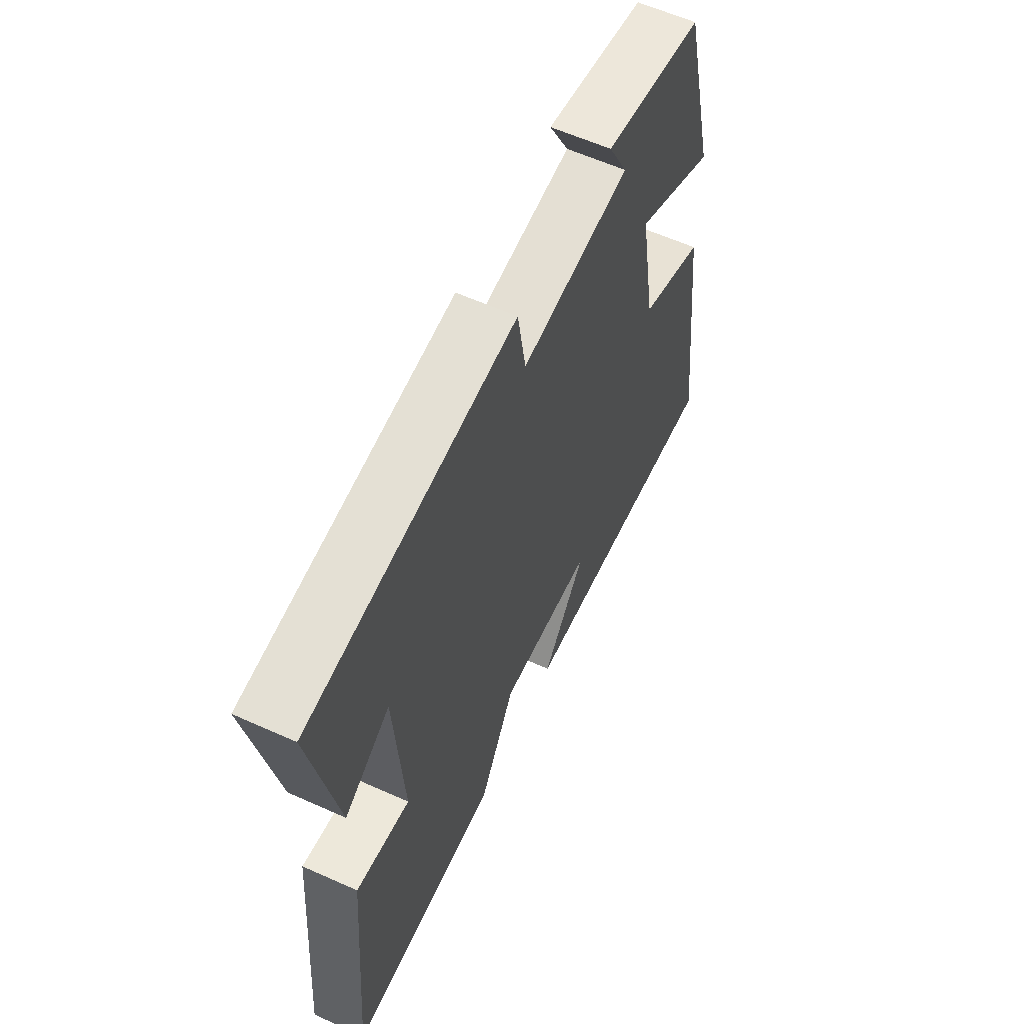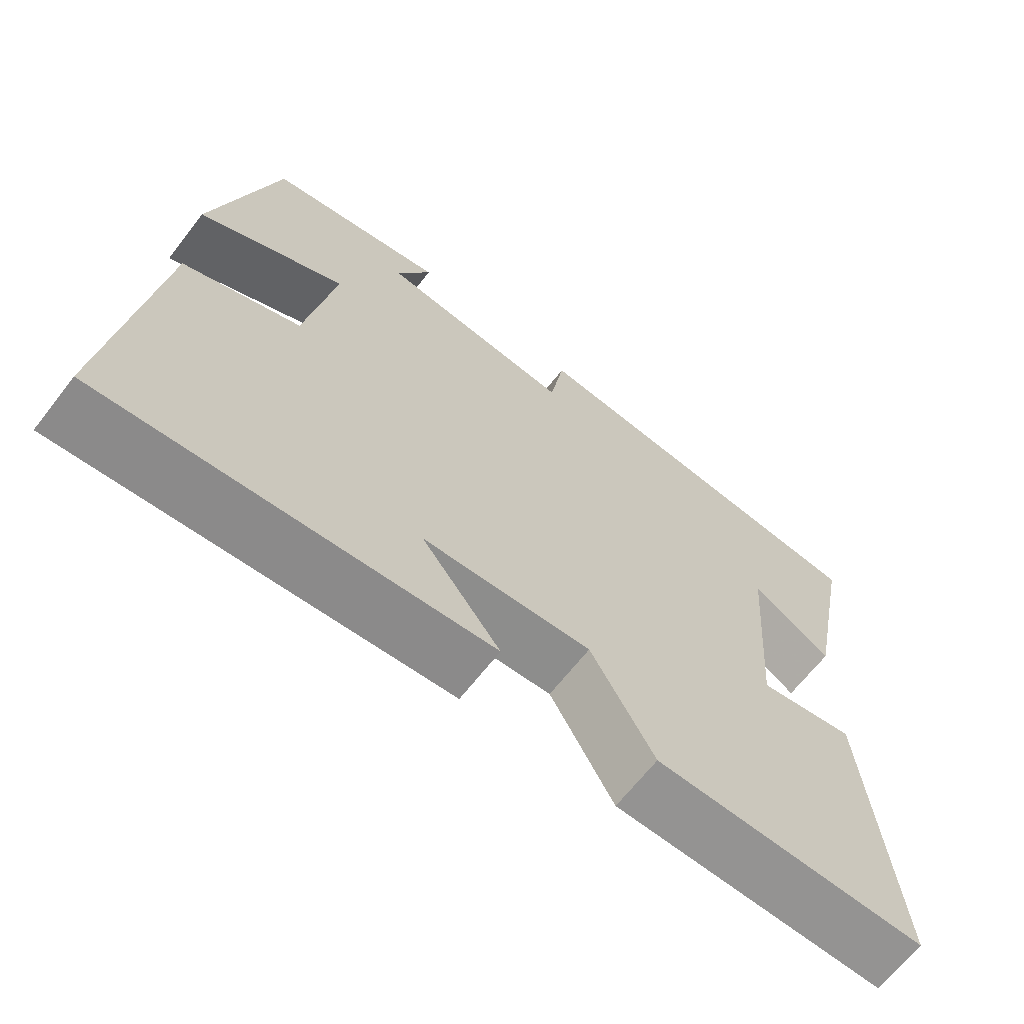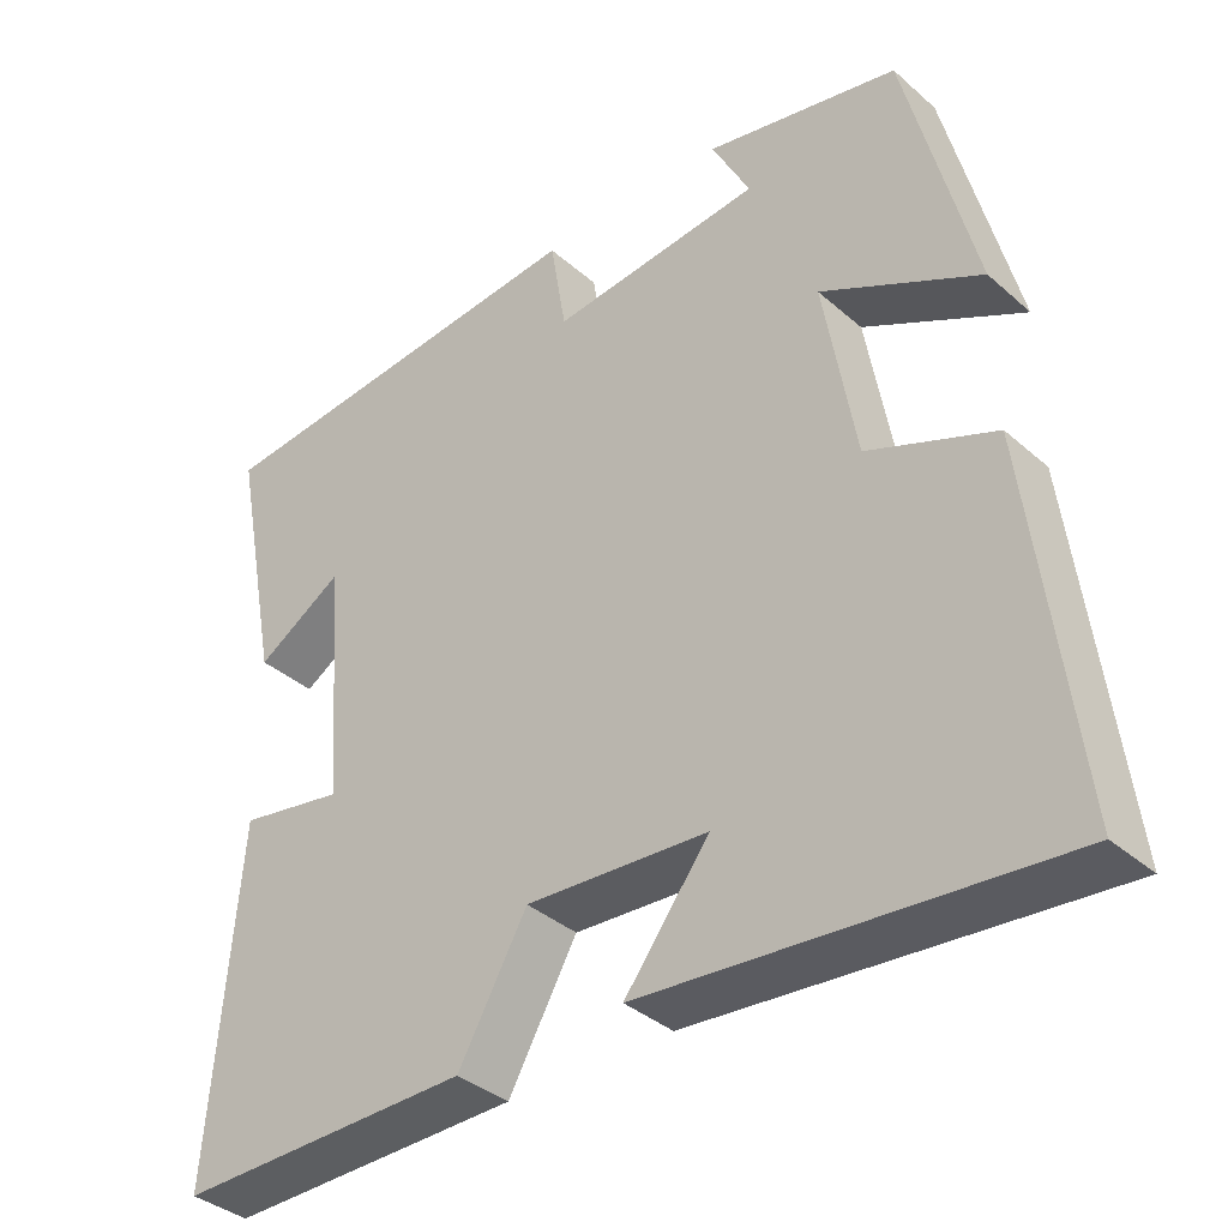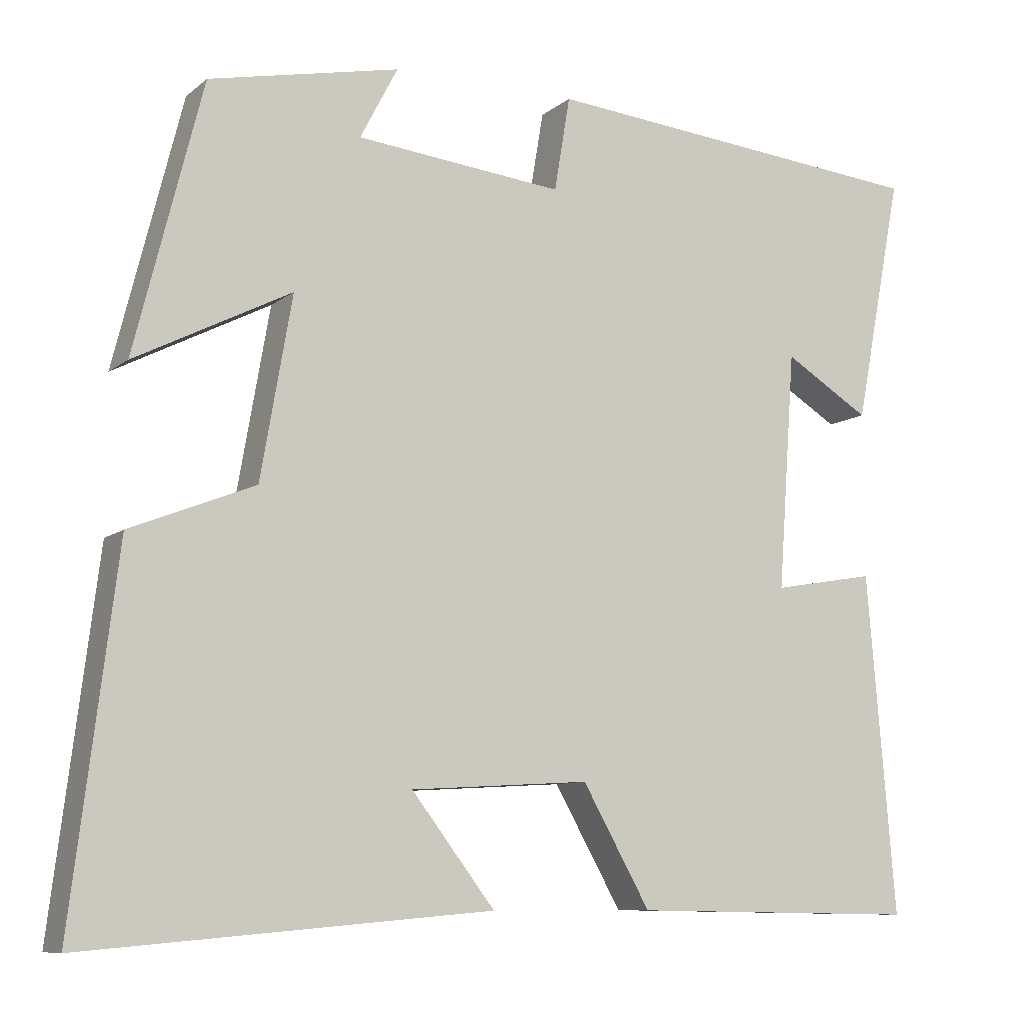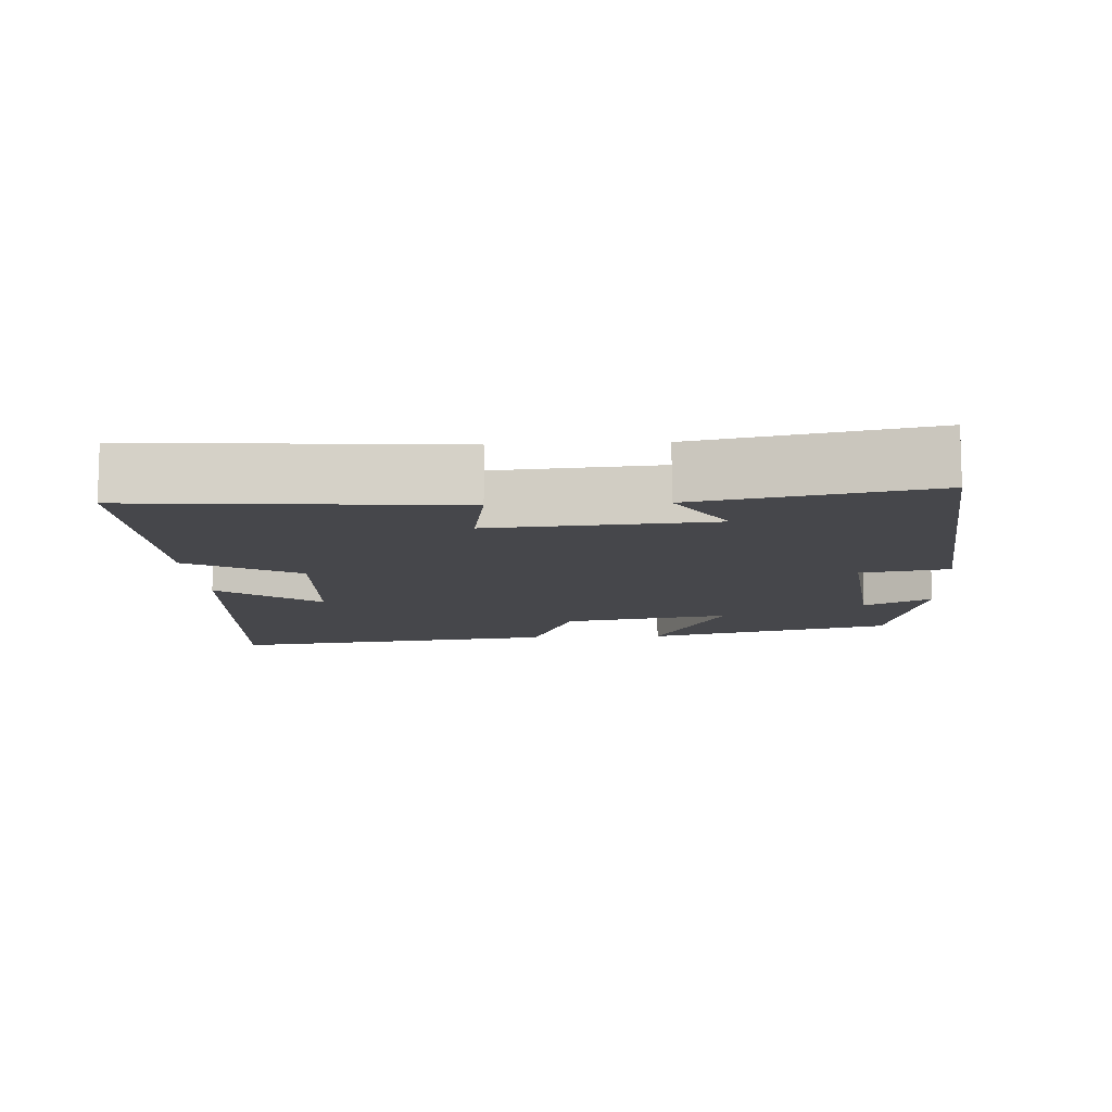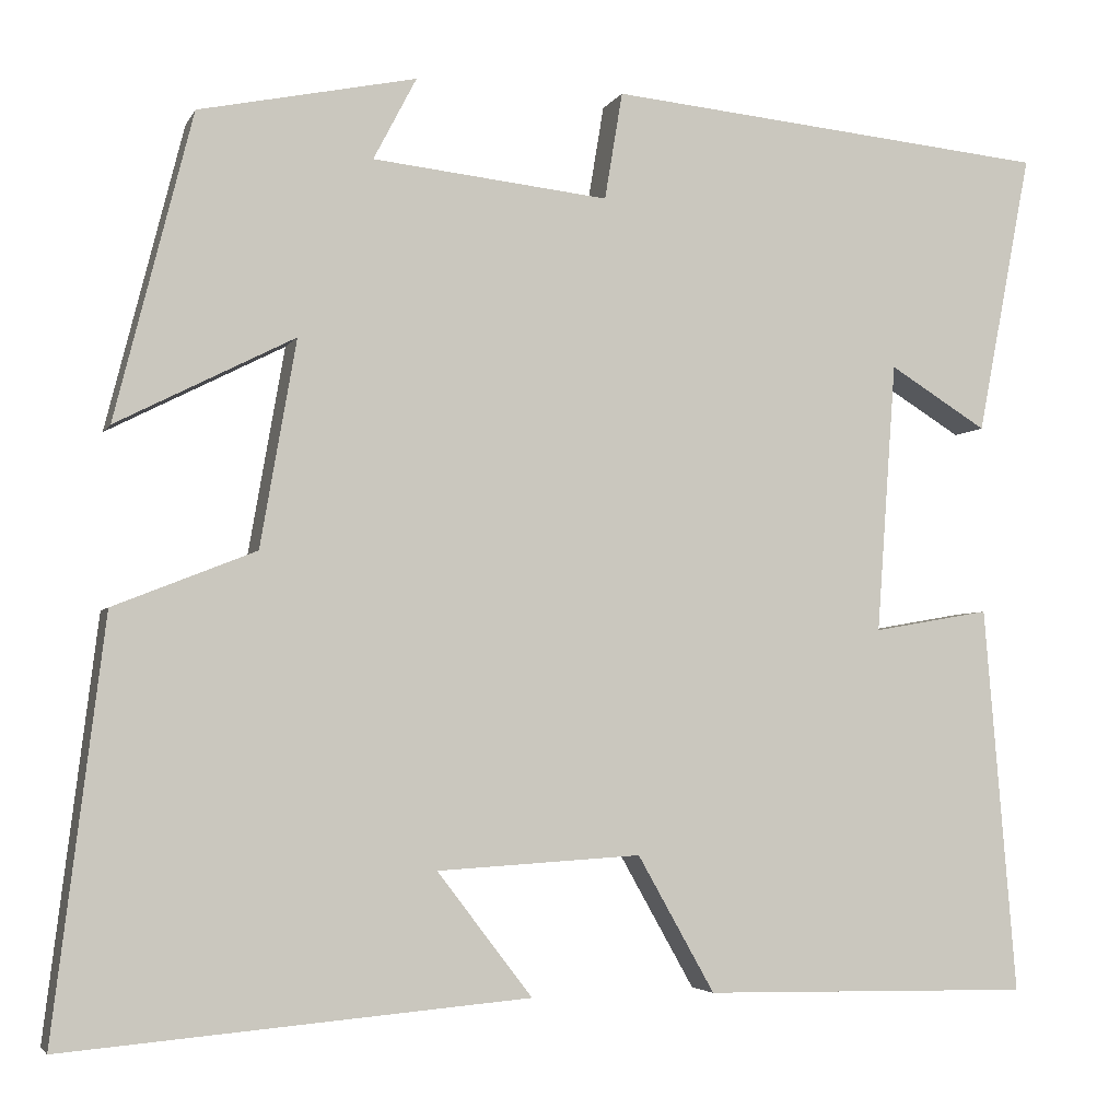
<metadata>
{"format":"obj","ext":"obj","renderer":"f3d","projection":"perspective","resolution":1024,"background":"white","views":[{"elev":60.1,"azim":-65.3,"up":"+Z"},{"elev":-66.3,"azim":142.1,"up":"+Z"},{"elev":-36.8,"azim":41.7,"up":"+Z"},{"elev":-9.1,"azim":152.4,"up":"+Z"},{"elev":-10.7,"azim":-86.6,"up":"+Y"},{"elev":-4.0,"azim":163.5,"up":"+Z"}]}
</metadata>
<code>
v -0.561 0.07 0.453
v -0.064 0.07 0.5
v -0.044 0.07 0.38
v 0.22 0.07 0.408
v 0.172 0.07 0.5
v 0.414 0.07 0.449
v 0.5 0.07 0.108
v 0.302 0.07 0.209
v 0.342 0.07 -0.021
v 0.5 0.07 -0.084
v 0.557 0.07 -0.544
v 0.04 0.07 -0.5
v 0.146 0.07 -0.362
v -0.082 0.07 -0.348
v -0.168 0.07 -0.5
v -0.536 0.07 -0.506
v -0.5 0.07 -0.074
v -0.369 0.07 -0.097
v -0.391 0.07 0.205
v -0.5 0.07 0.138
v -0.561 0 0.453
v -0.064 0 0.5
v -0.044 0 0.38
v 0.22 0 0.408
v 0.172 0 0.5
v 0.414 0 0.449
v 0.5 0 0.108
v 0.302 0 0.209
v 0.342 0 -0.021
v 0.5 0 -0.084
v 0.557 0 -0.544
v 0.04 0 -0.5
v 0.146 0 -0.362
v -0.082 0 -0.348
v -0.168 0 -0.5
v -0.536 0 -0.506
v -0.5 0 -0.074
v -0.369 0 -0.097
v -0.391 0 0.205
v -0.5 0 0.138
f 19 20 1 2
f 18 19 2 3
f 15 16 17 18
f 14 15 18 3
f 13 14 3 4
f 10 11 12 13
f 9 10 13
f 8 9 13 4
f 7 8 4
f 4 5 6 7
f 22 21 40 39
f 23 22 39 38
f 38 37 36 35
f 23 38 35 34
f 24 23 34 33
f 33 32 31 30
f 33 30 29
f 24 33 29 28
f 24 28 27
f 27 26 25 24
f 1 21 22 2
f 2 22 23 3
f 3 23 24 4
f 4 24 25 5
f 5 25 26 6
f 6 26 27 7
f 7 27 28 8
f 8 28 29 9
f 9 29 30 10
f 10 30 31 11
f 11 31 32 12
f 12 32 33 13
f 13 33 34 14
f 14 34 35 15
f 15 35 36 16
f 16 36 37 17
f 17 37 38 18
f 18 38 39 19
f 19 39 40 20
f 20 40 21 1

</code>
